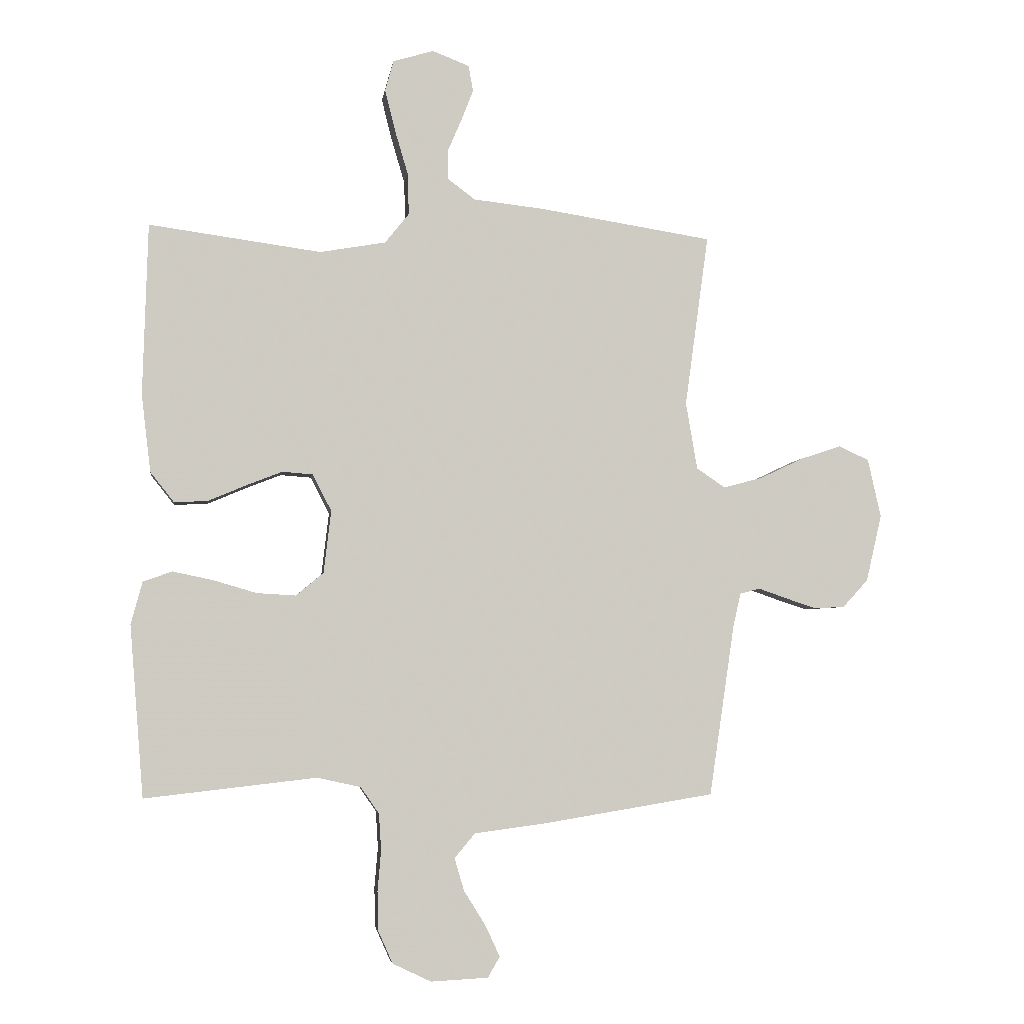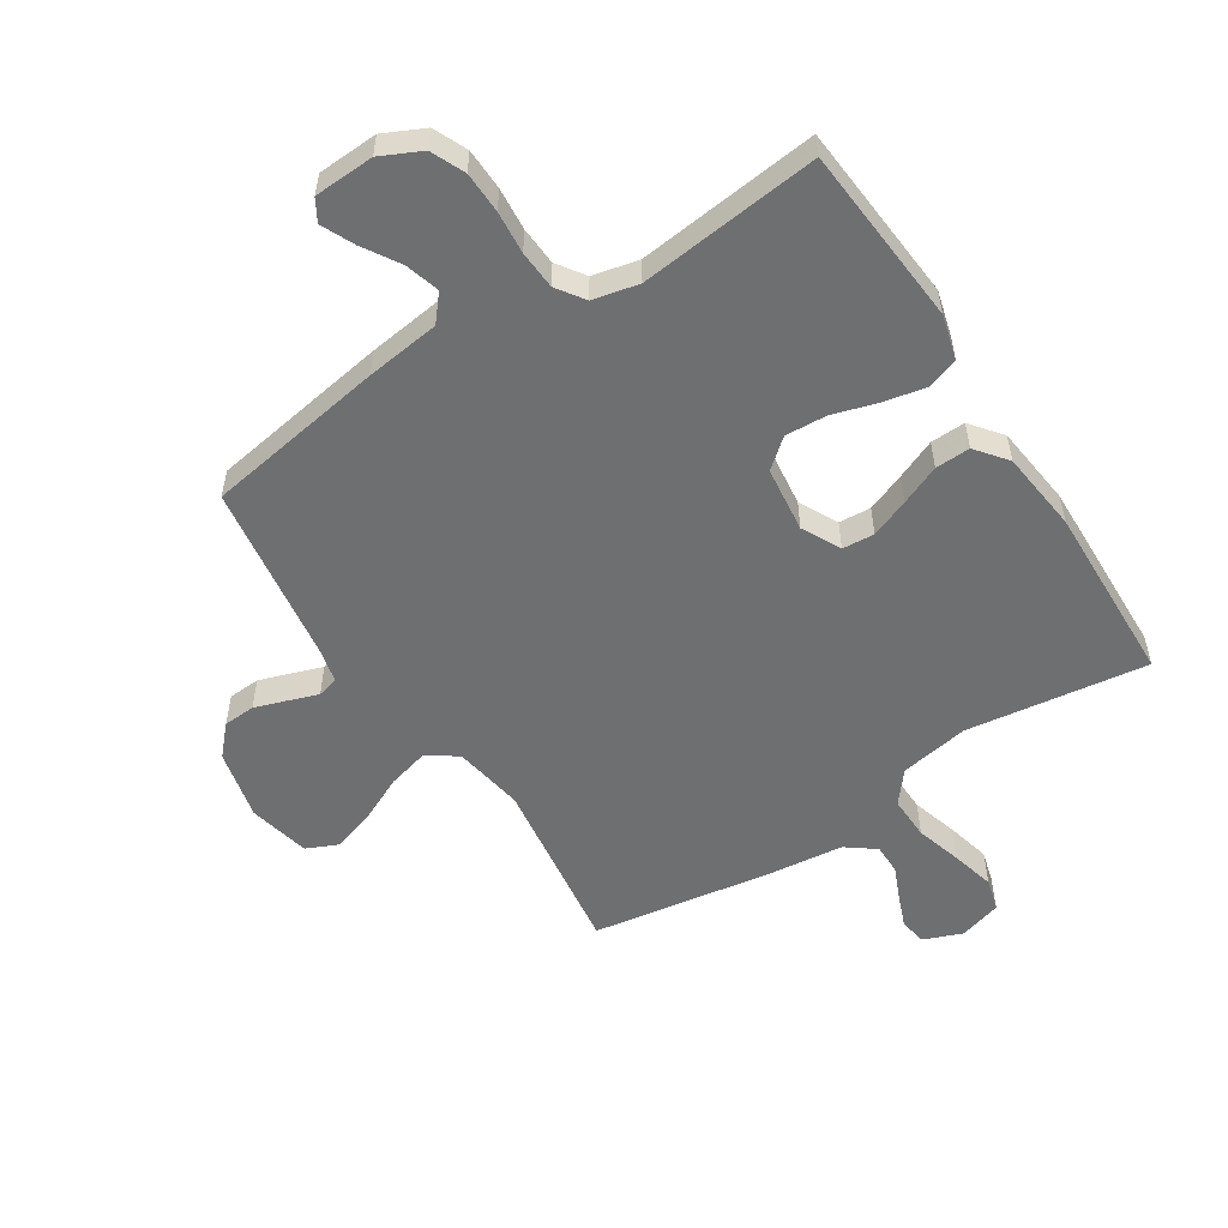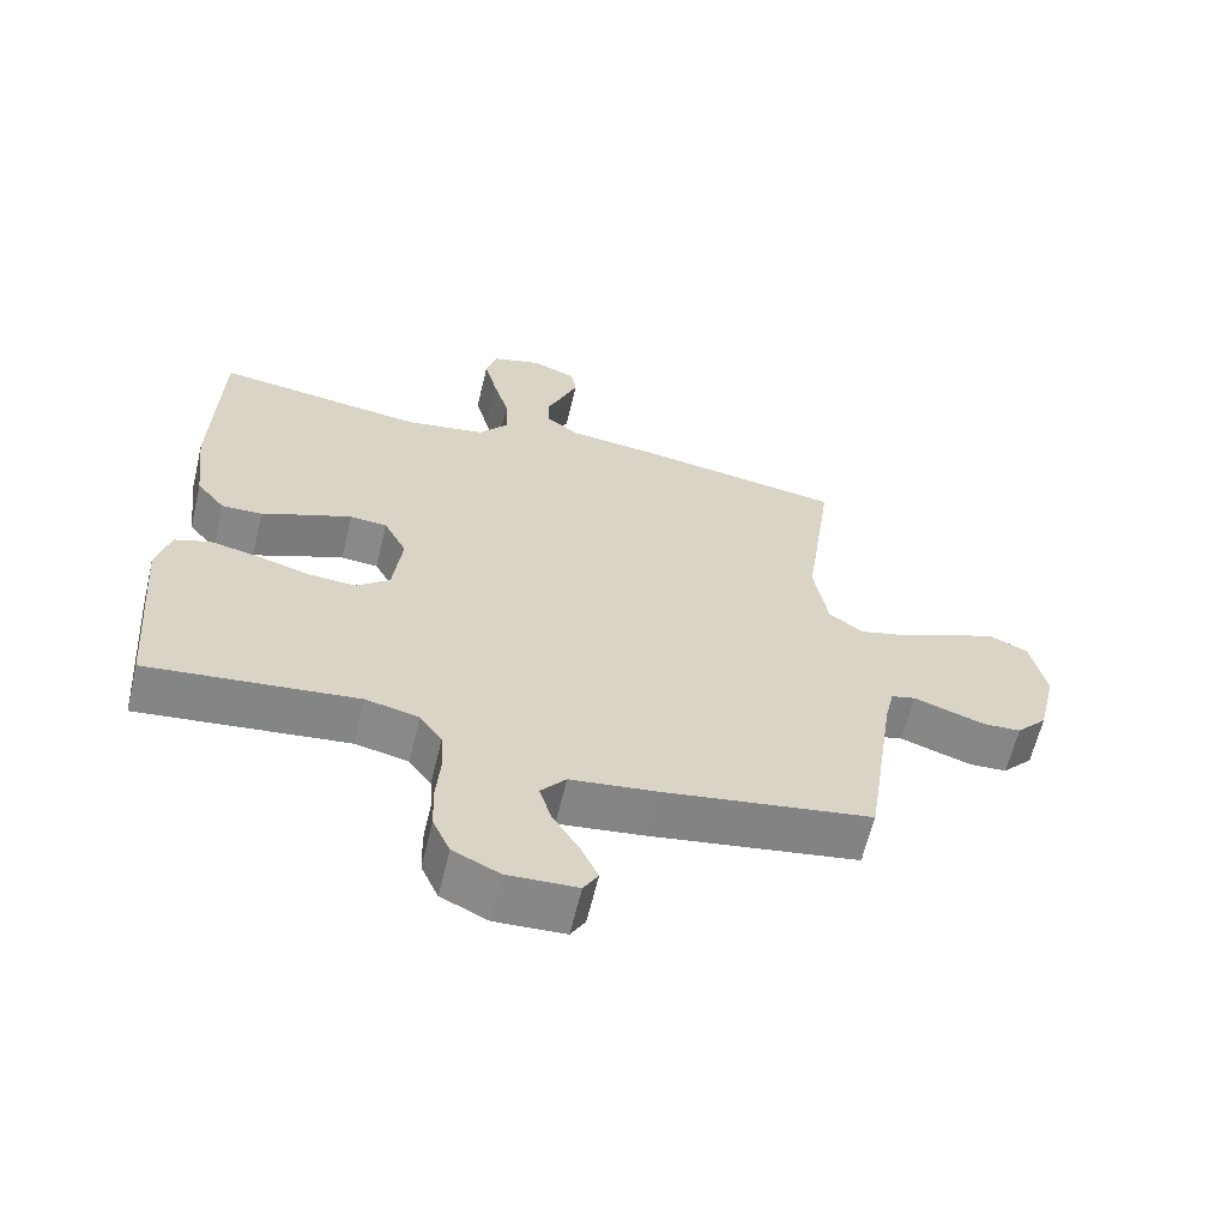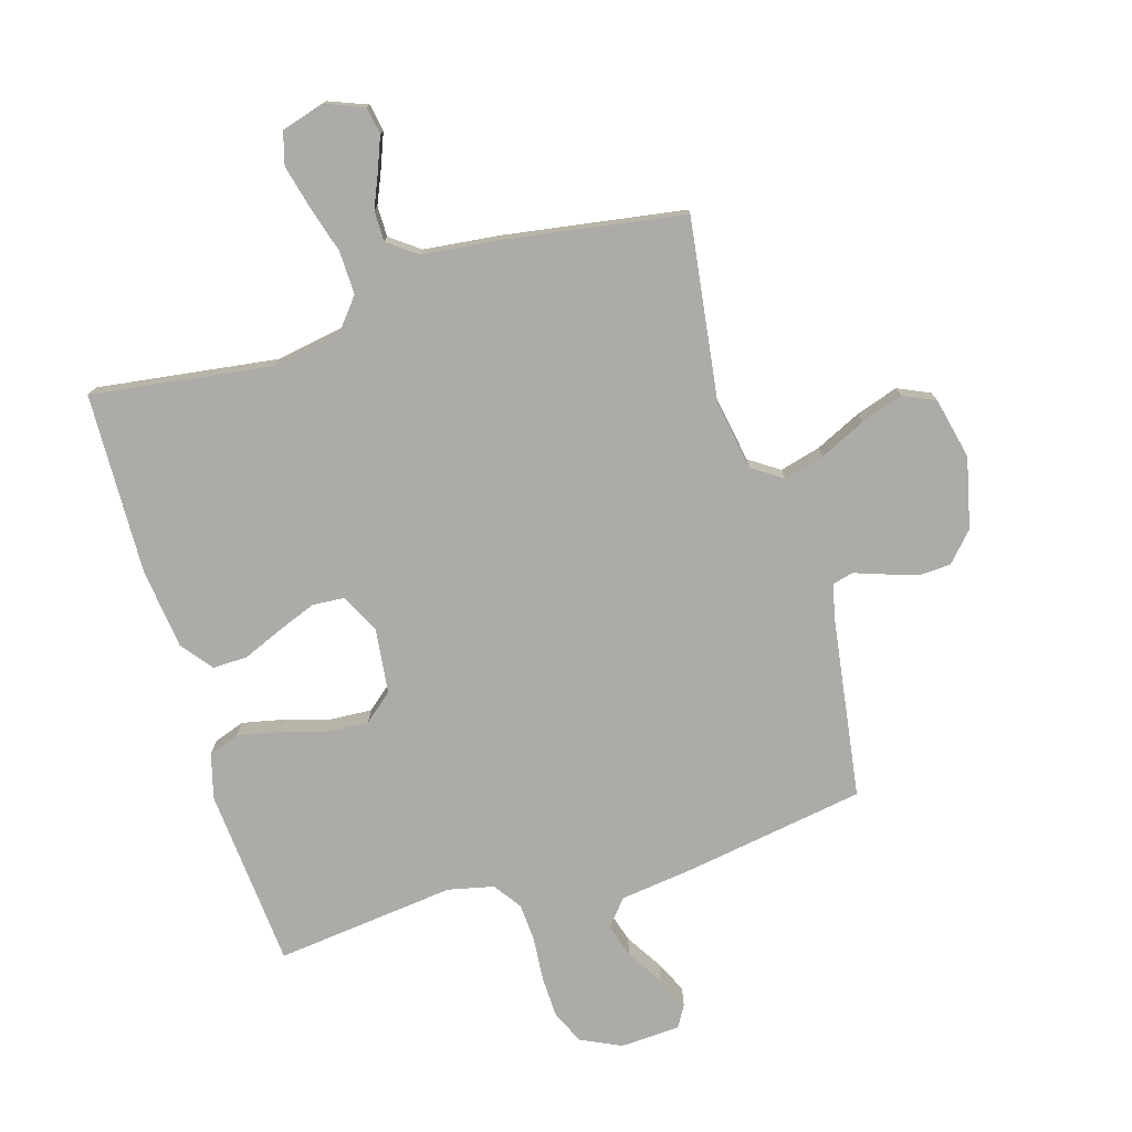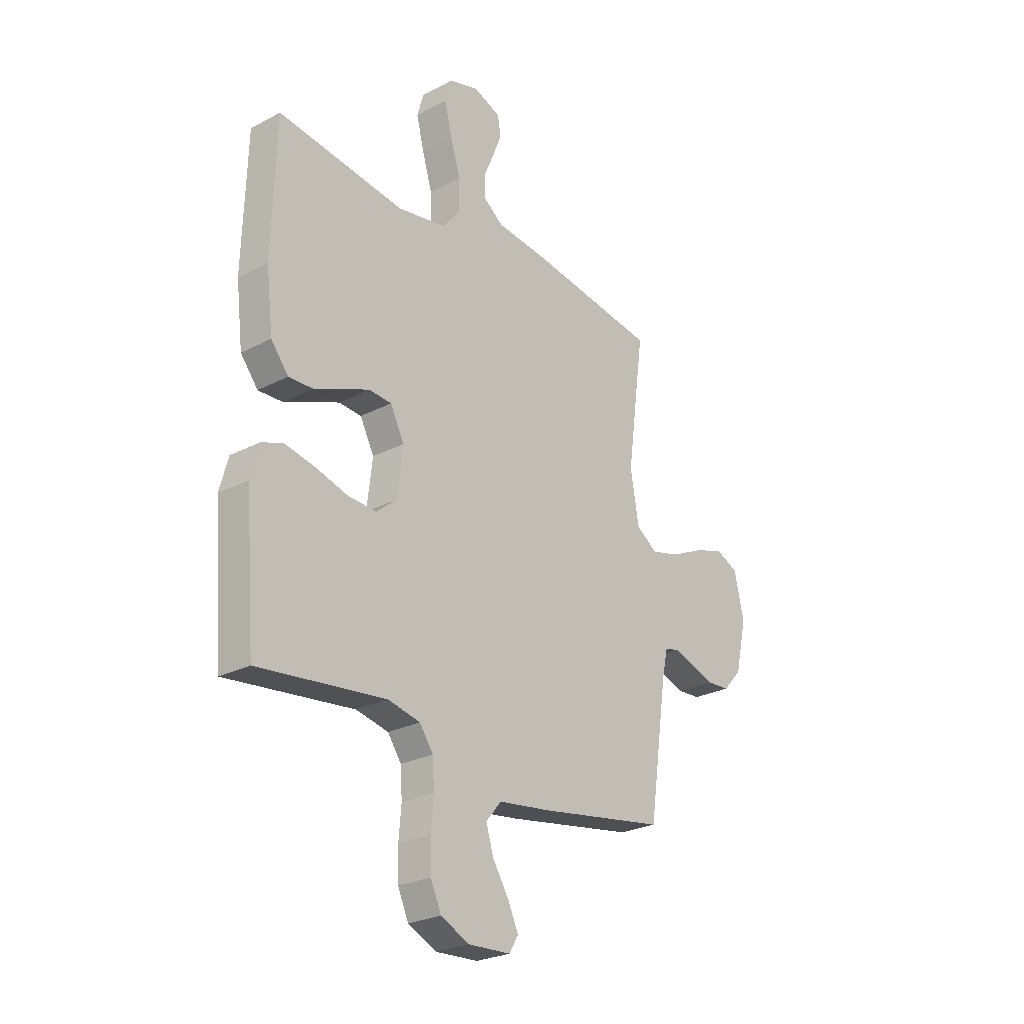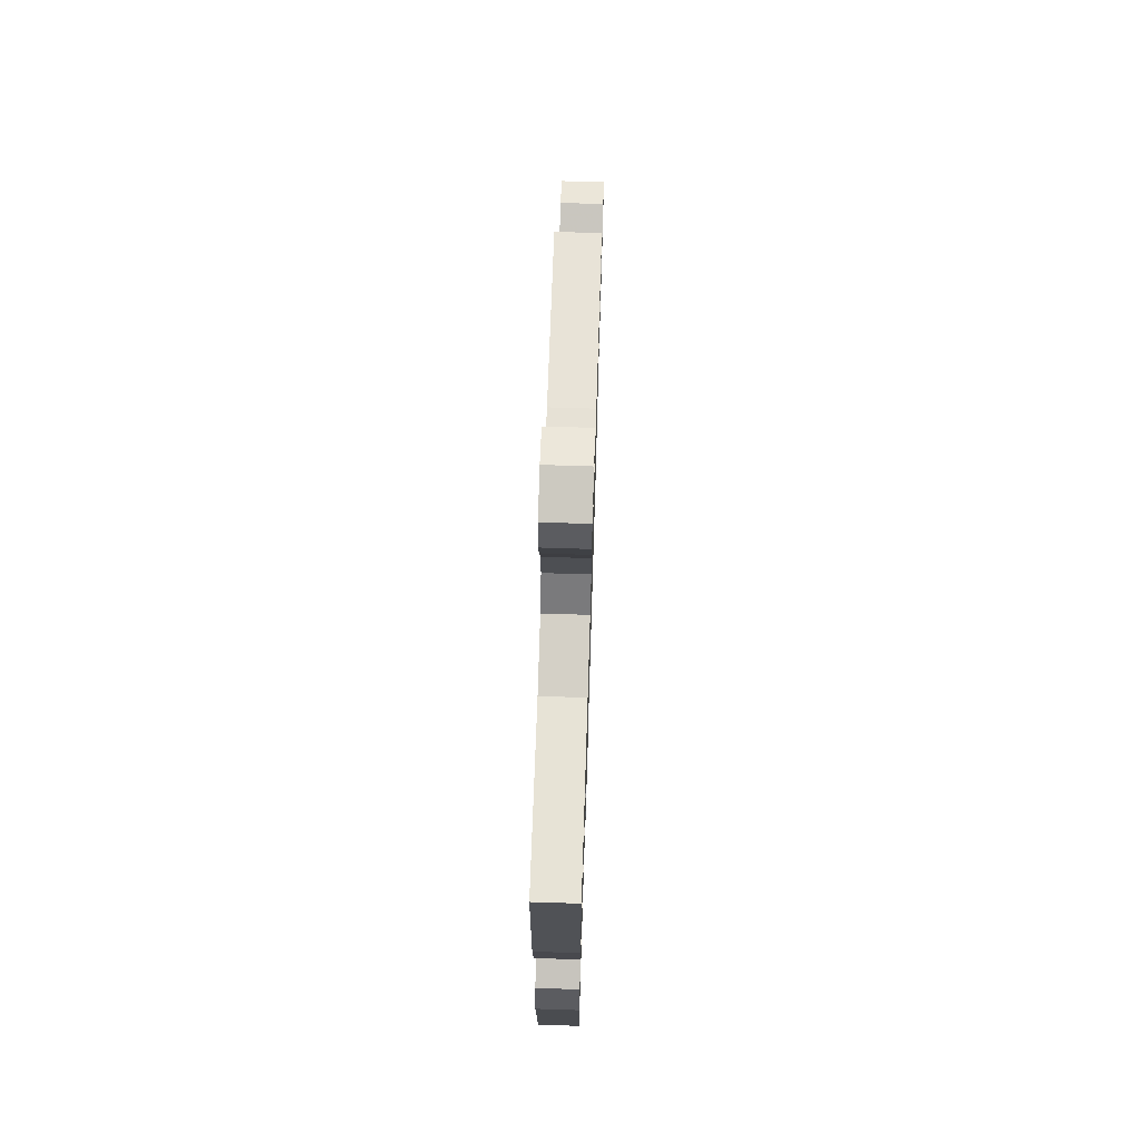
<metadata>
{"format":"obj","ext":"obj","renderer":"f3d","projection":"perspective","resolution":1024,"background":"white","views":[{"elev":-3.9,"azim":-7.9,"up":"+Z"},{"elev":-54.5,"azim":-147.3,"up":"+Y"},{"elev":-62.7,"azim":-13.4,"up":"+Z"},{"elev":-76.2,"azim":16.7,"up":"+Y"},{"elev":-25.7,"azim":-49.9,"up":"+Z"},{"elev":70.6,"azim":-88.2,"up":"+Z"}]}
</metadata>
<code>
v 0.5 0.07 0.5
v 0.459 0.07 0.2
v 0.479 0.07 0.083
v 0.529 0.07 0.049
v 0.597 0.07 0.067
v 0.673 0.07 0.103
v 0.743 0.07 0.126
v 0.796 0.07 0.102
v 0.819 0.07 0
v 0.792 0.07 -0.117
v 0.748 0.07 -0.165
v 0.695 0.07 -0.168
v 0.641 0.07 -0.15
v 0.592 0.07 -0.133
v 0.557 0.07 -0.142
v 0.544 0.07 -0.2
v 0.5 0.07 -0.5
v 0.2 0.07 -0.549
v 0.077 0.07 -0.565
v 0.041 0.07 -0.608
v 0.058 0.07 -0.665
v 0.096 0.07 -0.726
v 0.121 0.07 -0.78
v 0.1 0.07 -0.816
v 0 0.07 -0.821
v -0.067 0.07 -0.789
v -0.092 0.07 -0.733
v -0.094 0.07 -0.664
v -0.088 0.07 -0.593
v -0.092 0.07 -0.529
v -0.124 0.07 -0.483
v -0.2 0.07 -0.466
v -0.5 0.07 -0.5
v -0.524 0.07 -0.2
v -0.504 0.07 -0.126
v -0.453 0.07 -0.108
v -0.382 0.07 -0.123
v -0.307 0.07 -0.145
v -0.239 0.07 -0.149
v -0.191 0.07 -0.109
v -0.178 0.07 0
v -0.211 0.07 0.064
v -0.264 0.07 0.068
v -0.328 0.07 0.043
v -0.394 0.07 0.015
v -0.452 0.07 0.013
v -0.493 0.07 0.065
v -0.509 0.07 0.2
v -0.5 0.07 0.5
v -0.2 0.07 0.459
v -0.085 0.07 0.479
v -0.043 0.07 0.531
v -0.045 0.07 0.603
v -0.068 0.07 0.681
v -0.086 0.07 0.753
v -0.071 0.07 0.807
v 0 0.07 0.828
v 0.064 0.07 0.803
v 0.072 0.07 0.758
v 0.051 0.07 0.704
v 0.027 0.07 0.648
v 0.027 0.07 0.597
v 0.075 0.07 0.561
v 0.2 0.07 0.547
v 0.5 0 0.5
v 0.459 0 0.2
v 0.479 0 0.083
v 0.529 0 0.049
v 0.597 0 0.067
v 0.673 0 0.103
v 0.743 0 0.126
v 0.796 0 0.102
v 0.819 0 0
v 0.792 0 -0.117
v 0.748 0 -0.165
v 0.695 0 -0.168
v 0.641 0 -0.15
v 0.592 0 -0.133
v 0.557 0 -0.142
v 0.544 0 -0.2
v 0.5 0 -0.5
v 0.2 0 -0.549
v 0.077 0 -0.565
v 0.041 0 -0.608
v 0.058 0 -0.665
v 0.096 0 -0.726
v 0.121 0 -0.78
v 0.1 0 -0.816
v 0 0 -0.821
v -0.067 0 -0.789
v -0.092 0 -0.733
v -0.094 0 -0.664
v -0.088 0 -0.593
v -0.092 0 -0.529
v -0.124 0 -0.483
v -0.2 0 -0.466
v -0.5 0 -0.5
v -0.524 0 -0.2
v -0.504 0 -0.126
v -0.453 0 -0.108
v -0.382 0 -0.123
v -0.307 0 -0.145
v -0.239 0 -0.149
v -0.191 0 -0.109
v -0.178 0 0
v -0.211 0 0.064
v -0.264 0 0.068
v -0.328 0 0.043
v -0.394 0 0.015
v -0.452 0 0.013
v -0.493 0 0.065
v -0.509 0 0.2
v -0.5 0 0.5
v -0.2 0 0.459
v -0.085 0 0.479
v -0.043 0 0.531
v -0.045 0 0.603
v -0.068 0 0.681
v -0.086 0 0.753
v -0.071 0 0.807
v 0 0 0.828
v 0.064 0 0.803
v 0.072 0 0.758
v 0.051 0 0.704
v 0.027 0 0.648
v 0.027 0 0.597
v 0.075 0 0.561
v 0.2 0 0.547
f 63 64 1 2
f 62 63 2 3
f 59 60 61
f 58 59 61
f 57 58 61
f 56 57 61
f 55 56 61
f 54 55 61
f 53 54 61
f 52 53 61 62
f 51 52 62 3
f 48 49 50
f 47 48 50
f 46 47 50
f 45 46 50
f 44 45 50
f 43 44 50 51
f 42 43 51 3
f 36 37 38
f 35 36 38
f 34 35 38
f 33 34 38
f 32 33 38
f 31 32 38 39
f 30 31 39 40
f 27 28 29
f 26 27 29
f 25 26 29
f 24 25 29
f 23 24 29
f 22 23 29
f 21 22 29
f 20 21 29 30
f 30 40 41
f 20 30 41
f 19 20 41
f 18 19 41
f 17 18 41
f 16 17 41
f 12 13 14
f 11 12 14
f 10 11 14
f 9 10 14
f 8 9 14
f 7 8 14
f 6 7 14
f 5 6 14
f 4 5 14 15
f 16 41 42
f 15 16 42
f 4 15 42
f 3 4 42
f 66 65 128 127
f 67 66 127 126
f 125 124 123
f 125 123 122
f 125 122 121
f 125 121 120
f 125 120 119
f 125 119 118
f 125 118 117
f 126 125 117 116
f 67 126 116 115
f 114 113 112
f 114 112 111
f 114 111 110
f 114 110 109
f 114 109 108
f 115 114 108 107
f 67 115 107 106
f 102 101 100
f 102 100 99
f 102 99 98
f 102 98 97
f 102 97 96
f 103 102 96 95
f 104 103 95 94
f 93 92 91
f 93 91 90
f 93 90 89
f 93 89 88
f 93 88 87
f 93 87 86
f 93 86 85
f 94 93 85 84
f 105 104 94
f 105 94 84
f 105 84 83
f 105 83 82
f 105 82 81
f 105 81 80
f 78 77 76
f 78 76 75
f 78 75 74
f 78 74 73
f 78 73 72
f 78 72 71
f 78 71 70
f 78 70 69
f 79 78 69 68
f 106 105 80
f 106 80 79
f 106 79 68
f 106 68 67
f 1 65 66 2
f 2 66 67 3
f 3 67 68 4
f 4 68 69 5
f 5 69 70 6
f 6 70 71 7
f 7 71 72 8
f 8 72 73 9
f 9 73 74 10
f 10 74 75 11
f 11 75 76 12
f 12 76 77 13
f 13 77 78 14
f 14 78 79 15
f 15 79 80 16
f 16 80 81 17
f 17 81 82 18
f 18 82 83 19
f 19 83 84 20
f 20 84 85 21
f 21 85 86 22
f 22 86 87 23
f 23 87 88 24
f 24 88 89 25
f 25 89 90 26
f 26 90 91 27
f 27 91 92 28
f 28 92 93 29
f 29 93 94 30
f 30 94 95 31
f 31 95 96 32
f 32 96 97 33
f 33 97 98 34
f 34 98 99 35
f 35 99 100 36
f 36 100 101 37
f 37 101 102 38
f 38 102 103 39
f 39 103 104 40
f 40 104 105 41
f 41 105 106 42
f 42 106 107 43
f 43 107 108 44
f 44 108 109 45
f 45 109 110 46
f 46 110 111 47
f 47 111 112 48
f 48 112 113 49
f 49 113 114 50
f 50 114 115 51
f 51 115 116 52
f 52 116 117 53
f 53 117 118 54
f 54 118 119 55
f 55 119 120 56
f 56 120 121 57
f 57 121 122 58
f 58 122 123 59
f 59 123 124 60
f 60 124 125 61
f 61 125 126 62
f 62 126 127 63
f 63 127 128 64
f 64 128 65 1

</code>
